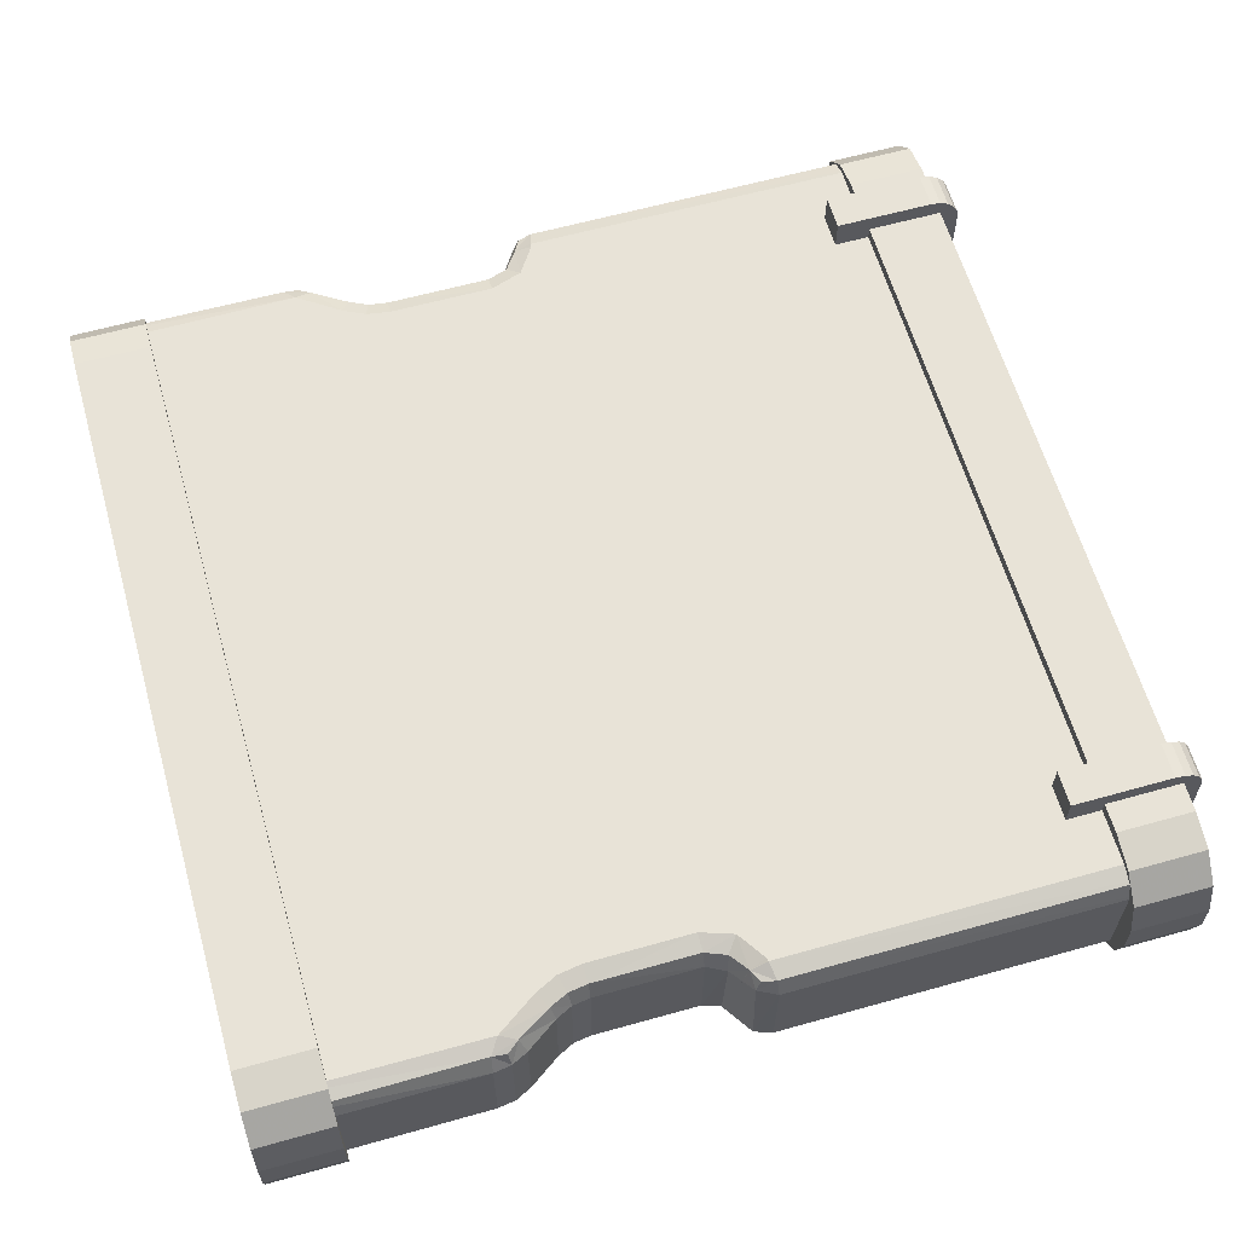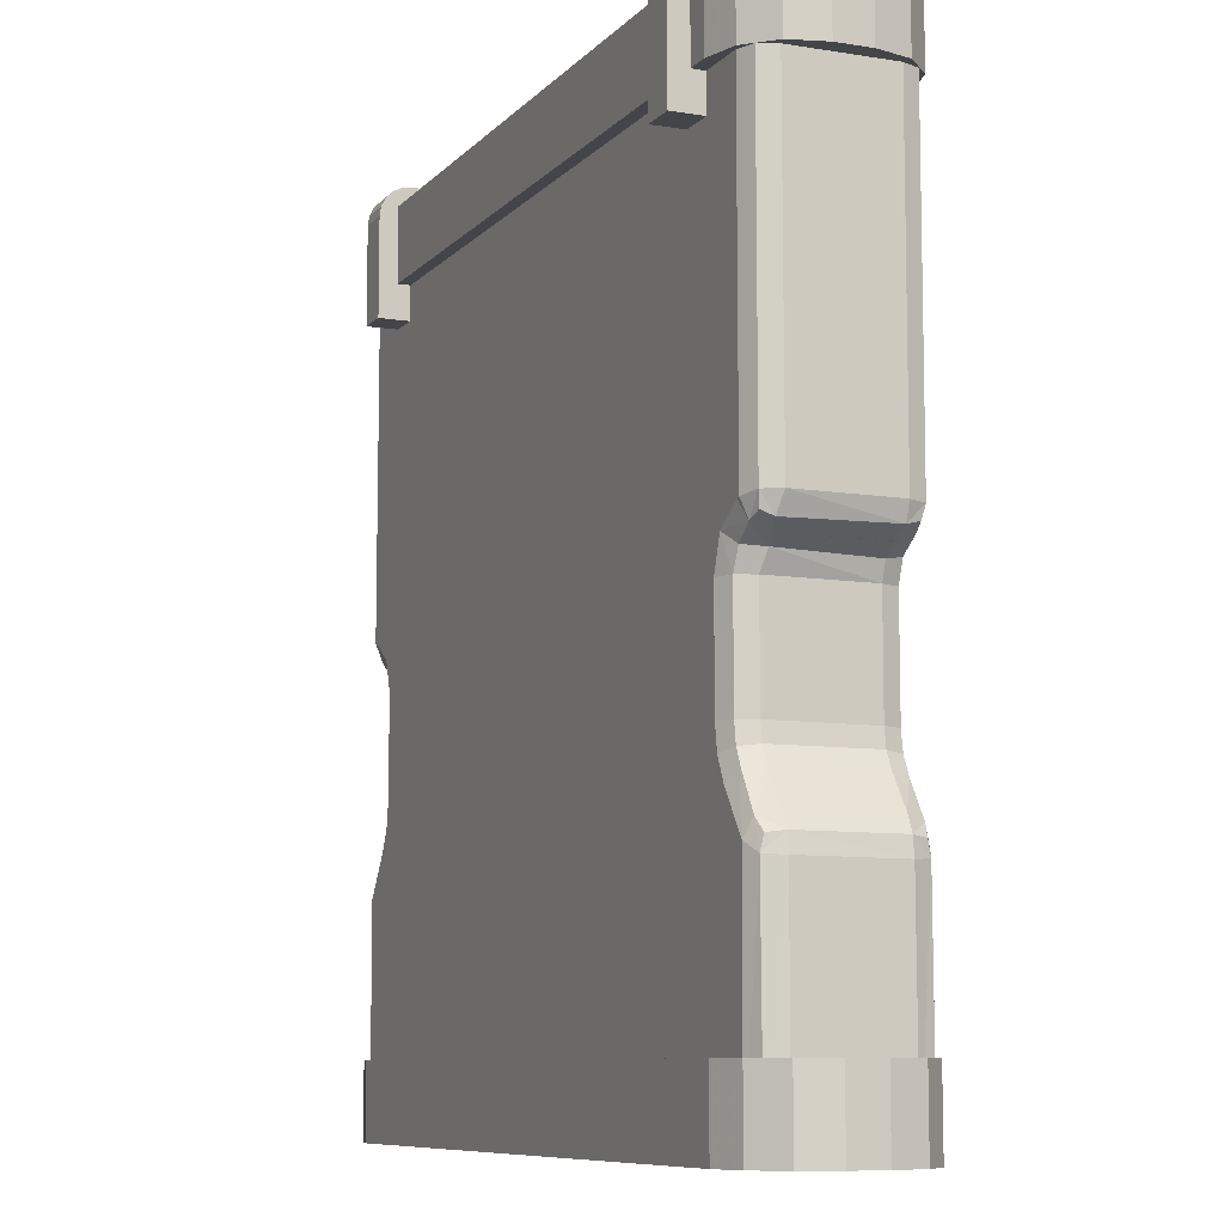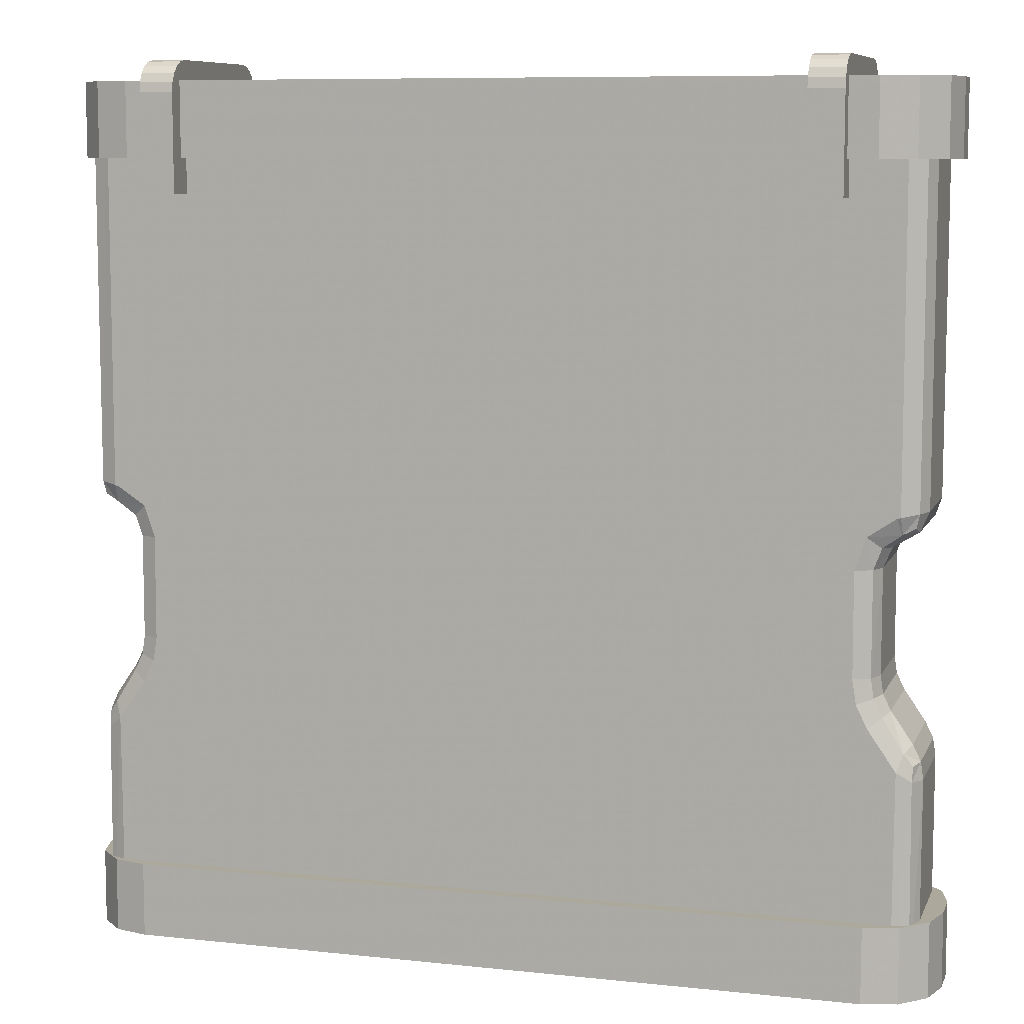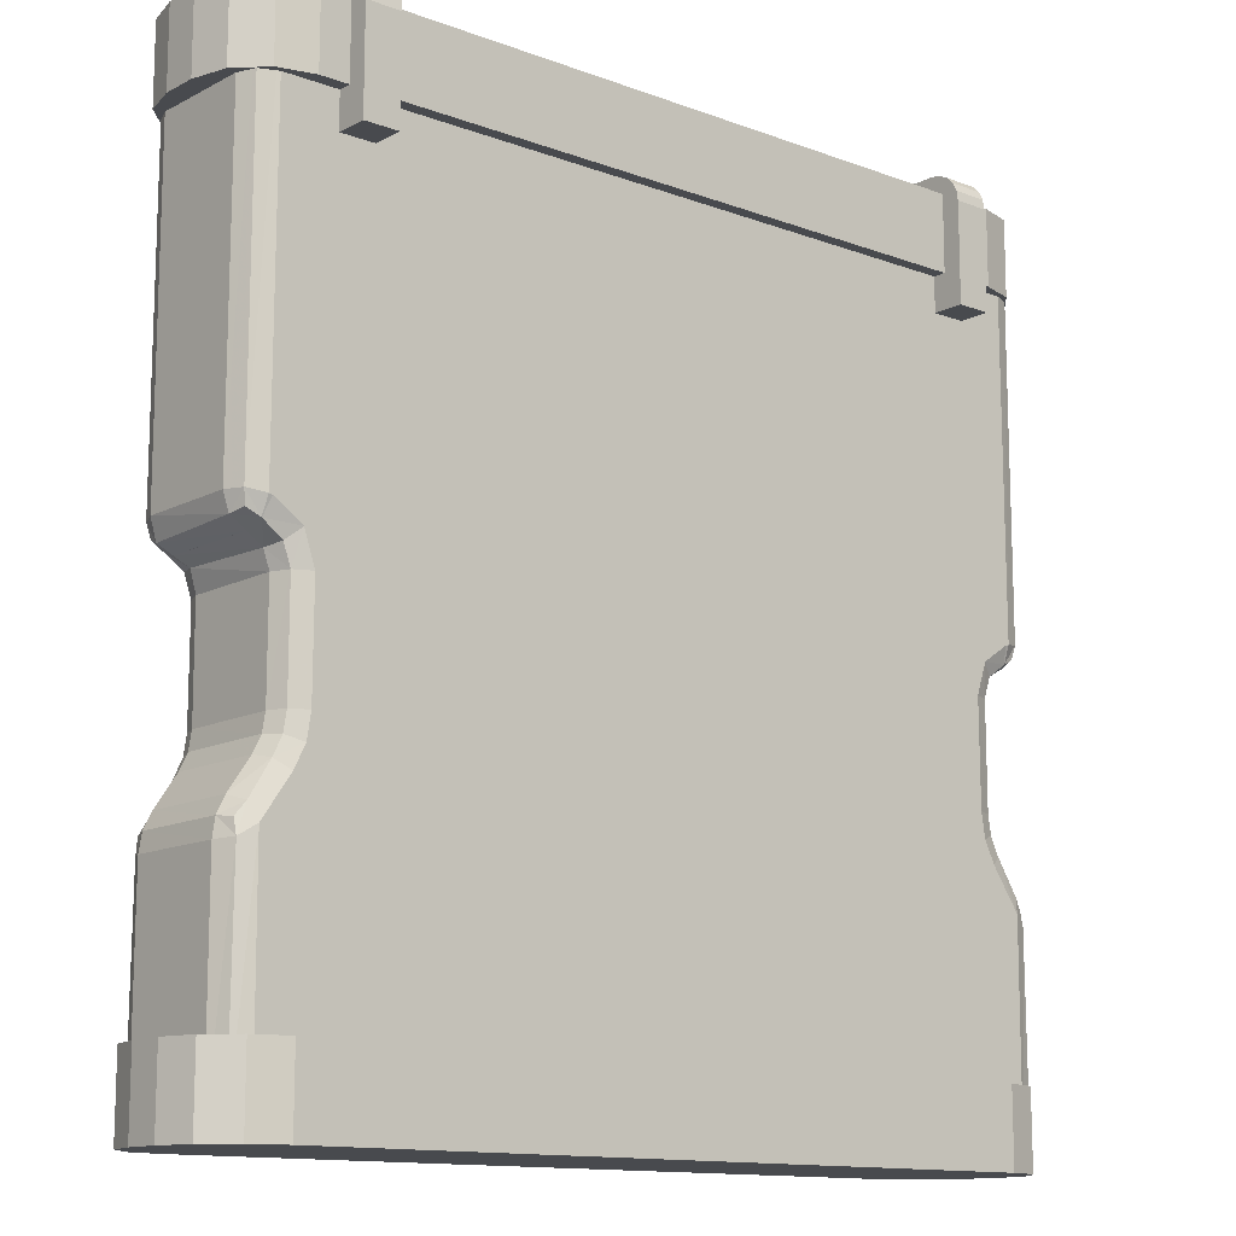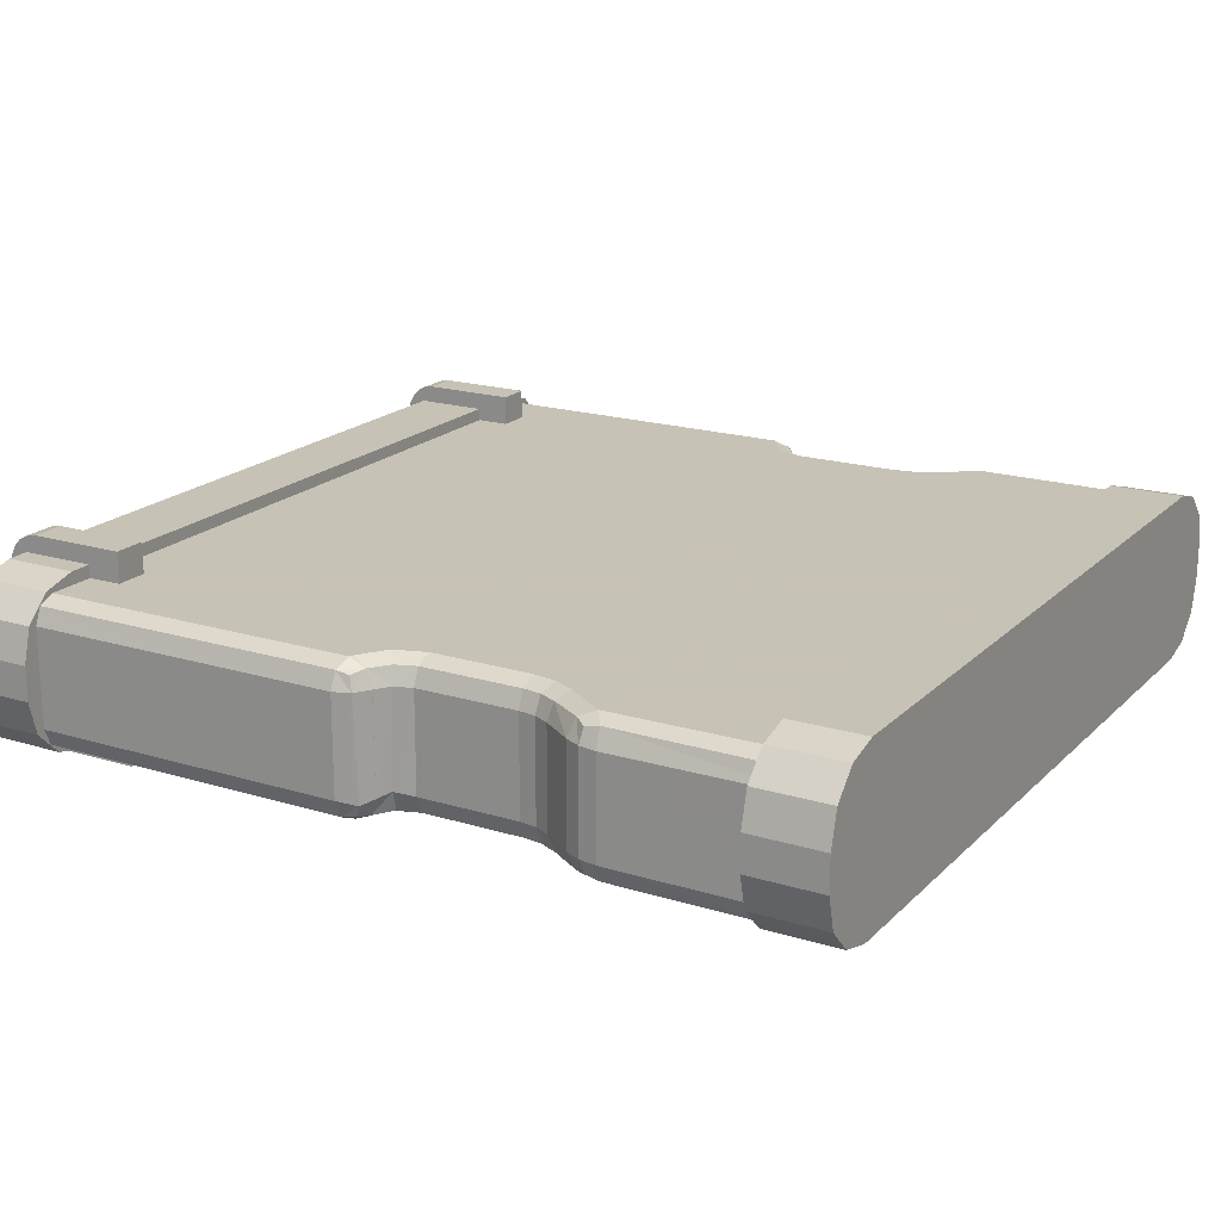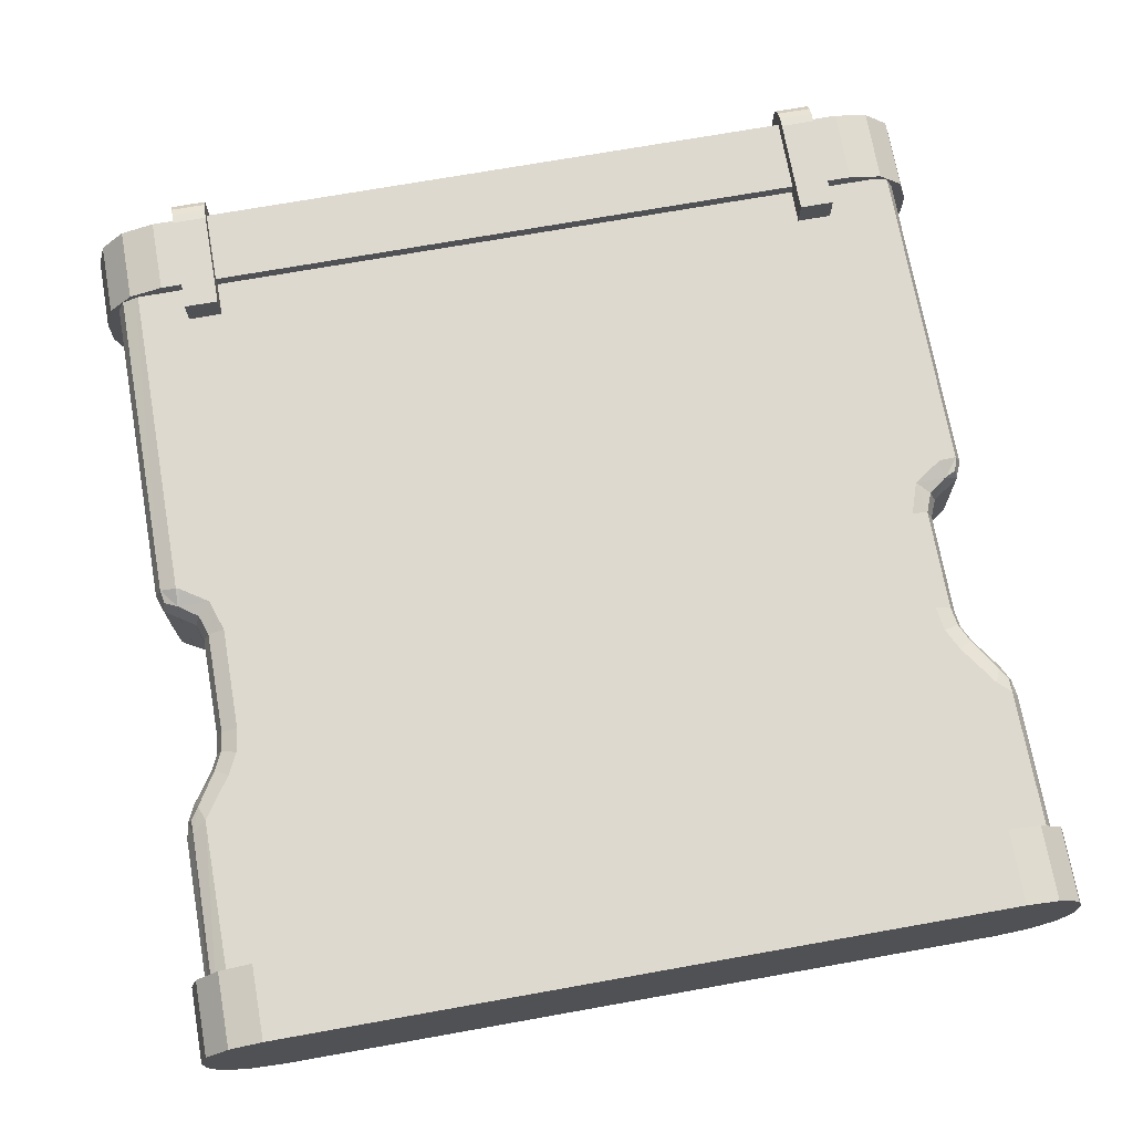
<metadata>
{"format":"obj","ext":"obj","renderer":"f3d","projection":"perspective","resolution":1024,"background":"white","views":[{"elev":61.8,"azim":74.1,"up":"+Z"},{"elev":-8.8,"azim":-113.3,"up":"+Y"},{"elev":8.5,"azim":16.3,"up":"+Y"},{"elev":-12.9,"azim":139.5,"up":"+Y"},{"elev":19.1,"azim":-59.8,"up":"+Z"},{"elev":71.4,"azim":-10.1,"up":"+Z"}]}
</metadata>
<code>
v -1.708 3.065 0.06705
v -1.443 3.065 0.3351
v -1.576 3.065 0.2992
v -1.673 3.065 0.2011
v -1.708 3.355 0.06705
v -1.673 3.355 0.2011
v -1.576 3.355 0.2992
v -1.443 3.355 0.3351
v 1.677 3.065 0.06705
v 1.642 3.065 0.2011
v 1.545 3.065 0.2992
v 1.412 3.065 0.3351
v 1.677 3.355 0.06705
v 1.412 3.355 0.3351
v 1.545 3.355 0.2992
v 1.642 3.355 0.2011
v -1.576 3.355 -0.2992
v -1.673 3.355 -0.2011
v -1.708 3.355 -0.06705
v -1.443 3.355 -0.3351
v -1.708 3.065 -0.06705
v -1.673 3.065 -0.2011
v -1.576 3.065 -0.2992
v -1.443 3.065 -0.3351
v 1.642 3.355 -0.2011
v 1.545 3.355 -0.2992
v 1.412 3.355 -0.3351
v 1.677 3.355 -0.06705
v 1.677 3.065 -0.06705
v 1.412 3.065 -0.3351
v 1.545 3.065 -0.2992
v 1.642 3.065 -0.2011
v 1.17 2.931 0.4044
v 1.303 2.931 0.4044
v 1.17 2.931 -0.407
v 1.303 2.931 -0.407
v 1.17 3.432 0.2827
v 1.17 3.31 0.4044
v 1.17 3.348 0.3984
v 1.17 3.381 0.3811
v 1.17 3.408 0.3542
v 1.17 3.426 0.3203
v 1.303 3.432 0.2827
v 1.303 3.426 0.3203
v 1.303 3.408 0.3542
v 1.303 3.381 0.3811
v 1.303 3.348 0.3984
v 1.303 3.31 0.4044
v 1.17 3.31 -0.407
v 1.17 3.432 -0.2853
v 1.17 3.426 -0.3229
v 1.17 3.408 -0.3568
v 1.17 3.381 -0.3838
v 1.17 3.348 -0.4011
v 1.303 3.31 -0.407
v 1.303 3.348 -0.4011
v 1.303 3.381 -0.3838
v 1.303 3.408 -0.3568
v 1.303 3.426 -0.3229
v 1.303 3.432 -0.2853
v -1.22 2.931 0.4044
v -1.353 2.931 0.4044
v -1.22 2.931 -0.407
v -1.353 2.931 -0.407
v -1.22 3.432 0.2827
v -1.22 3.31 0.4044
v -1.22 3.348 0.3984
v -1.22 3.381 0.3811
v -1.22 3.408 0.3542
v -1.22 3.426 0.3203
v -1.353 3.432 0.2827
v -1.353 3.426 0.3203
v -1.353 3.408 0.3542
v -1.353 3.381 0.3811
v -1.353 3.348 0.3984
v -1.353 3.31 0.4044
v -1.22 3.31 -0.407
v -1.22 3.432 -0.2853
v -1.22 3.426 -0.3229
v -1.22 3.408 -0.3568
v -1.22 3.381 -0.3838
v -1.22 3.348 -0.4011
v -1.353 3.31 -0.407
v -1.353 3.348 -0.4011
v -1.353 3.381 -0.3838
v -1.353 3.408 -0.3568
v -1.353 3.426 -0.3229
v -1.353 3.432 -0.2853
v -1.708 0 0.06705
v -1.443 0 0.3351
v -1.576 0 0.2992
v -1.673 0 0.2011
v -1.708 0.2903 0.06705
v -1.673 0.2903 0.2011
v -1.576 0.2903 0.2992
v -1.443 0.2903 0.3351
v 1.677 0 0.06705
v 1.642 0 0.2011
v 1.545 0 0.2992
v 1.412 0 0.3351
v 1.677 0.2903 0.06705
v 1.412 0.2903 0.3351
v 1.545 0.2903 0.2992
v 1.642 0.2903 0.2011
v -1.576 0.2903 -0.2992
v -1.673 0.2903 -0.2011
v -1.708 0.2903 -0.06705
v -1.443 0.2903 -0.3351
v -1.708 0 -0.06705
v -1.673 0 -0.2011
v -1.576 0 -0.2992
v -1.443 0 -0.3351
v 1.642 0.2903 -0.2011
v 1.545 0.2903 -0.2992
v 1.412 0.2903 -0.3351
v 1.677 0.2903 -0.06705
v 1.677 0 -0.06705
v 1.412 0 -0.3351
v 1.545 0 -0.2992
v 1.642 0 -0.2011
v -1.639 0 0.1921
v -1.546 0 0.2856
v -1.612 0 0.2582
v -1.575 0.9287 0.26
v -1.599 0.9514 0.1907
v -1.629 0.89 0.1899
v -1.639 0.822 0.1892
v -1.606 0.8269 0.2595
v -1.55 0.8658 0.2856
v 1.604 0 0.1921
v 1.577 0 0.2582
v 1.511 0 0.2856
v 1.571 0.8276 0.26
v 1.604 0.8231 0.1907
v 1.594 0.8905 0.1897
v 1.564 0.9522 0.1892
v 1.539 0.9293 0.2594
v 1.515 0.8658 0.2856
v -1.612 3.336 -0.2582
v -1.639 3.336 -0.1921
v -1.546 3.336 -0.2856
v -1.553 1.734 -0.2582
v -1.558 1.707 -0.1915
v -1.608 1.739 -0.2054
v -1.639 1.813 -0.1909
v -1.612 1.811 -0.258
v -1.548 1.799 -0.2856
v 1.577 3.336 -0.2582
v 1.511 3.336 -0.2856
v 1.604 3.336 -0.1921
v 1.582 1.746 -0.1908
v 1.523 1.707 -0.1909
v 1.518 1.733 -0.258
v 1.513 1.799 -0.2856
v 1.577 1.811 -0.258
v 1.604 1.813 -0.1909
v -1.494 1.058 0.2578
v -1.387 1.103 0.2856
v -1.449 1.201 0.2578
v -1.476 1.201 0.1907
v -1.486 1.134 0.1906
v -1.516 1.073 0.1907
v -1.55 1.732 0.2581
v -1.557 1.706 0.1915
v -1.498 1.667 0.1912
v -1.476 1.6 0.1909
v -1.449 1.6 0.2579
v -1.384 1.756 0.2856
v -1.449 1.201 -0.2578
v -1.387 1.103 -0.2856
v -1.494 1.058 -0.2578
v -1.516 1.073 -0.1907
v -1.486 1.134 -0.1908
v -1.476 1.201 -0.1907
v -1.606 0.8276 -0.26
v -1.639 0.8231 -0.1907
v -1.629 0.8905 -0.1897
v -1.599 0.9522 -0.1892
v -1.574 0.9294 -0.2594
v -1.55 0.8658 -0.2856
v 1.415 1.201 -0.2578
v 1.441 1.201 -0.1907
v 1.451 1.134 -0.1899
v 1.481 1.072 -0.1892
v 1.46 1.057 -0.2574
v 1.352 1.103 -0.2856
v 1.594 0.8902 -0.1891
v 1.604 0.822 -0.1892
v 1.571 0.8269 -0.2595
v 1.515 0.8658 -0.2856
v 1.539 0.9293 -0.2594
v 1.564 0.9522 -0.1892
v 1.459 1.058 0.2578
v 1.481 1.073 0.1907
v 1.451 1.134 0.19
v 1.441 1.202 0.1892
v 1.415 1.202 0.2574
v 1.352 1.103 0.2856
v 1.414 1.601 0.2581
v 1.441 1.601 0.1915
v 1.473 1.675 0.1769
v 1.523 1.707 0.1909
v 1.516 1.733 0.2579
v 1.349 1.756 0.2856
v -1.612 0 -0.2582
v -1.546 0 -0.2856
v -1.639 0 -0.1921
v 1.577 0 -0.2582
v 1.604 0 -0.1921
v 1.511 0 -0.2856
v -1.612 3.336 0.2582
v -1.546 3.336 0.2856
v -1.639 3.336 0.1921
v -1.553 1.734 0.2582
v -1.548 1.799 0.2856
v -1.612 1.81 0.2582
v -1.639 1.812 0.1915
v -1.617 1.746 0.1915
v -1.558 1.707 0.1915
v -1.449 1.601 -0.2581
v -1.476 1.601 -0.1915
v -1.508 1.675 -0.1769
v -1.557 1.707 -0.1909
v -1.551 1.733 -0.2579
v -1.384 1.756 -0.2856
v 1.464 1.667 -0.1909
v 1.441 1.6 -0.1909
v 1.414 1.6 -0.2579
v 1.349 1.756 -0.2856
v 1.516 1.733 -0.2579
v 1.577 3.336 0.2582
v 1.604 3.336 0.1921
v 1.511 3.336 0.2856
v 1.518 1.734 0.2582
v 1.523 1.707 0.1915
v 1.573 1.739 0.2054
v 1.604 1.813 0.1909
v 1.577 1.811 0.258
v 1.513 1.799 0.2856
v -1.442 1.023 0.2856
v -1.401 1.108 0.2856
v -1.386 1.201 0.2856
v -1.385 1.6 0.2856
v -1.426 1.723 0.2856
v -1.534 1.795 0.2856
v -1.386 1.201 -0.2856
v -1.401 1.108 -0.2856
v -1.442 1.023 -0.2856
v 1.408 1.022 -0.2856
v 1.366 1.107 -0.2856
v 1.351 1.201 -0.2856
v 1.351 1.202 0.2856
v 1.366 1.108 0.2856
v 1.407 1.023 0.2856
v 1.499 1.795 0.2856
v 1.391 1.723 0.2856
v 1.35 1.601 0.2856
v -1.534 1.795 -0.2856
v -1.426 1.723 -0.2856
v -1.385 1.601 -0.2856
v 1.35 1.6 -0.2856
v 1.391 1.723 -0.2856
v 1.499 1.795 -0.2856
v -1.608 0.8827 0.2477
v 1.573 0.8832 0.2476
v -1.599 1.757 -0.2505
v 1.566 1.759 -0.2464
v -1.461 1.127 0.2578
v -1.477 1.68 0.2576
v -1.461 1.127 -0.2578
v -1.608 0.8833 -0.2476
v 1.426 1.127 -0.2576
v 1.573 0.8829 -0.2473
v 1.426 1.128 0.2575
v 1.445 1.681 0.2547
v -1.604 1.76 0.2464
v -1.48 1.681 -0.2547
v 1.442 1.679 -0.2574
v 1.564 1.757 0.2505
f 8 2 12 14
f 24 20 27 30
f 13 9 29 28
f 19 21 1 5
f 1 4 6 5
f 4 3 7 6
f 3 2 8 7
f 12 11 15 14
f 11 10 16 15
f 10 9 13 16
f 19 18 22 21
f 18 17 23 22
f 17 20 24 23
f 27 26 31 30
f 26 25 32 31
f 25 28 29 32
f 25 26 27 20 17 18 19 5 6 7 8 14 15 16 13 28
f 29 9 10 11 12 2 3 4 1 21 22 23 24 30 31 32
f 33 34 48 38
f 37 43 60 50
f 49 55 36 35
f 35 36 34 33
f 37 42 44 43
f 42 41 45 44
f 41 40 46 45
f 40 39 47 46
f 39 38 48 47
f 49 54 56 55
f 54 53 57 56
f 53 52 58 57
f 52 51 59 58
f 51 50 60 59
f 49 35 33 38 39 40 41 42 37 50 51 52 53 54
f 43 44 45 46 47 48 34 36 55 56 57 58 59 60
f 61 66 76 62
f 65 78 88 71
f 77 63 64 83
f 63 61 62 64
f 65 71 72 70
f 70 72 73 69
f 69 73 74 68
f 68 74 75 67
f 67 75 76 66
f 77 83 84 82
f 82 84 85 81
f 81 85 86 80
f 80 86 87 79
f 79 87 88 78
f 77 82 81 80 79 78 65 70 69 68 67 66 61 63
f 71 88 87 86 85 84 83 64 62 76 75 74 73 72
f 96 90 100 102
f 112 108 115 118
f 101 97 117 116
f 107 109 89 93
f 89 92 94 93
f 92 91 95 94
f 91 90 96 95
f 100 99 103 102
f 99 98 104 103
f 98 97 101 104
f 107 106 110 109
f 106 105 111 110
f 105 108 112 111
f 115 114 119 118
f 114 113 120 119
f 113 116 117 120
f 113 114 115 108 105 106 107 93 94 95 96 102 103 104 101 116
f 117 97 98 99 100 90 91 92 89 109 110 111 112 118 119 120
f 121 123 128 127
f 123 122 129 128
f 125 124 157 162
f 127 126 177 176
f 126 125 178 177
f 132 131 133 138
f 131 130 134 133
f 136 135 187 192
f 135 134 188 187
f 137 136 194 193
f 140 139 146 145
f 139 141 147 146
f 143 142 224 223
f 145 144 218 217
f 144 143 219 218
f 149 148 155 154
f 148 150 156 155
f 152 151 236 235
f 151 156 237 236
f 153 152 230
f 160 159 167 166
f 162 161 173 172
f 161 160 174 173
f 164 163 214 219
f 166 165 222 221
f 165 164 223 222
f 169 174 221 220
f 172 171 179 178
f 176 175 205 207
f 175 180 206 205
f 182 181 228 227
f 184 183 195 194
f 183 182 196 195
f 185 184 192 191
f 190 189 208 210
f 189 188 209 208
f 197 196 200 199
f 202 201 226 152
f 201 200 227 226
f 203 202 235 234
f 212 211 216 215
f 211 213 217 216
f 232 231 238 237
f 231 233 239 238
f 129 122 132 138
f 180 190 210 206
f 134 130 209 188
f 176 207 121 127
f 174 160 166 221
f 225 229 261 251 186 170 246 260
f 196 182 227 200
f 158 198 252 257 204 168 243 242
f 178 125 162 172
f 170 186 249 190 180 248
f 136 192 184 194
f 129 138 254 198 158 240
f 145 217 213 140
f 147 141 149 154
f 237 156 150 232
f 215 239 233 212
f 223 164 219 143
f 147 154 263 229 225 258
f 202 152 235
f 168 204 255 239 215 245
f 208 209 130 131 132 122 123 121 207 205 206 210
f 231 232 150 148 149 141 139 140 213 211 212 233
f 124 129 240 157
f 158 242 241 240
f 159 242 243 167
f 163 245 215 214
f 168 245 244 243
f 171 248 180 179
f 170 248 247 246
f 185 191 190 249
f 186 251 250 249
f 138 137 193 254
f 198 254 253 252
f 203 234 239 255
f 197 199 257 252
f 204 257 256 255
f 142 147 258 224
f 169 220 260 246
f 225 260 259 258
f 181 251 261 228
f 154 153 230 263
f 229 263 262 261
f 128 129 124 264
f 124 125 126 264
f 126 127 128 264
f 137 138 133 265
f 133 134 135 265
f 135 136 137 265
f 146 147 142 266
f 142 143 144 266
f 144 145 146 266
f 155 156 151 267
f 151 152 153 267
f 153 154 155 267
f 161 162 157 268
f 157 240 241 268
f 241 242 159 268
f 159 160 161 268
f 244 245 163 269
f 163 164 165 269
f 165 166 167 269
f 167 243 244 269
f 173 174 169 270
f 169 246 247 270
f 247 248 171 270
f 171 172 173 270
f 179 180 175 271
f 175 176 177 271
f 177 178 179 271
f 250 251 181 272
f 181 182 183 272
f 183 184 185 272
f 185 249 250 272
f 191 192 187 273
f 187 188 189 273
f 189 190 191 273
f 253 254 193 274
f 193 194 195 274
f 195 196 197 274
f 197 252 253 274
f 256 257 199 275
f 199 200 201 275
f 201 202 203 275
f 203 255 256 275
f 218 219 214 276
f 214 215 216 276
f 216 217 218 276
f 259 260 220 277
f 220 221 222 277
f 222 223 224 277
f 224 258 259 277
f 230 152 226 278
f 226 227 228 278
f 228 261 262 278
f 262 263 230 278
f 238 239 234 279
f 234 235 236 279
f 236 237 238 279

</code>
